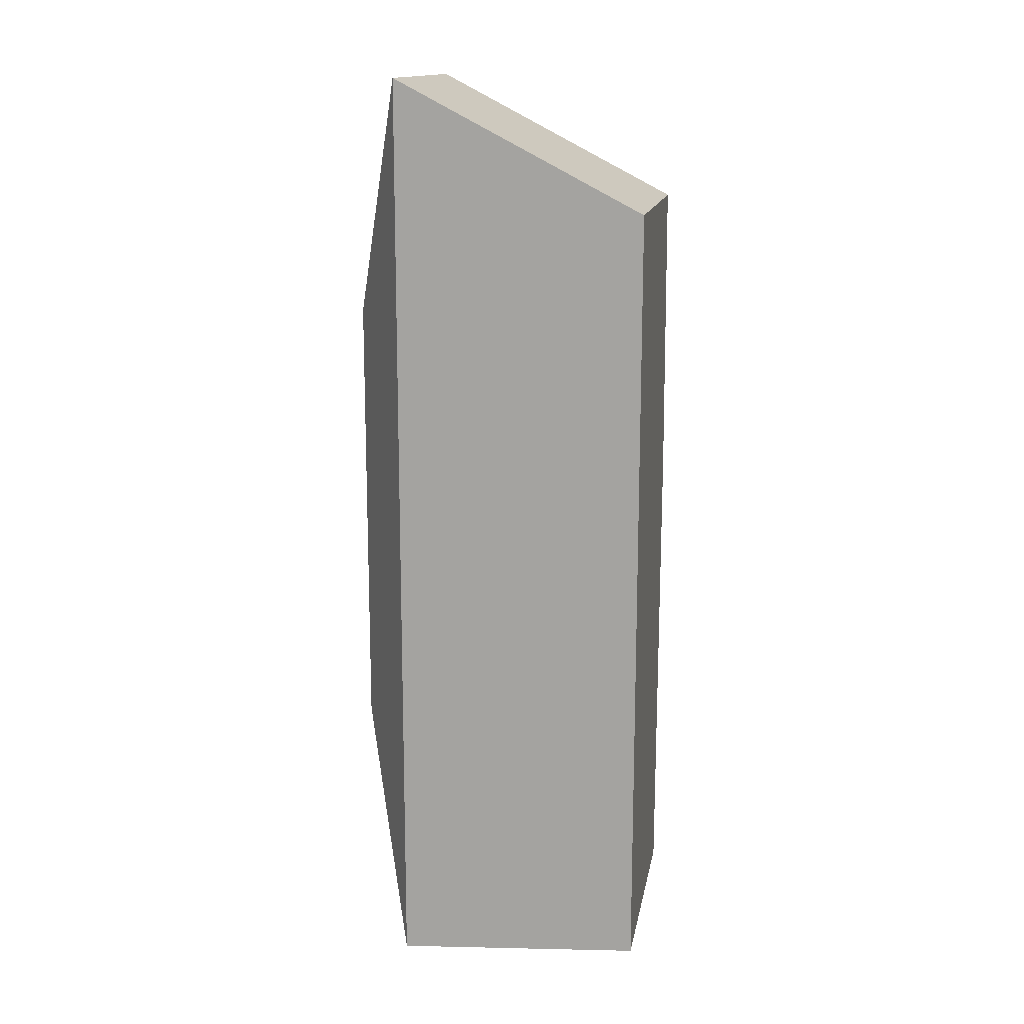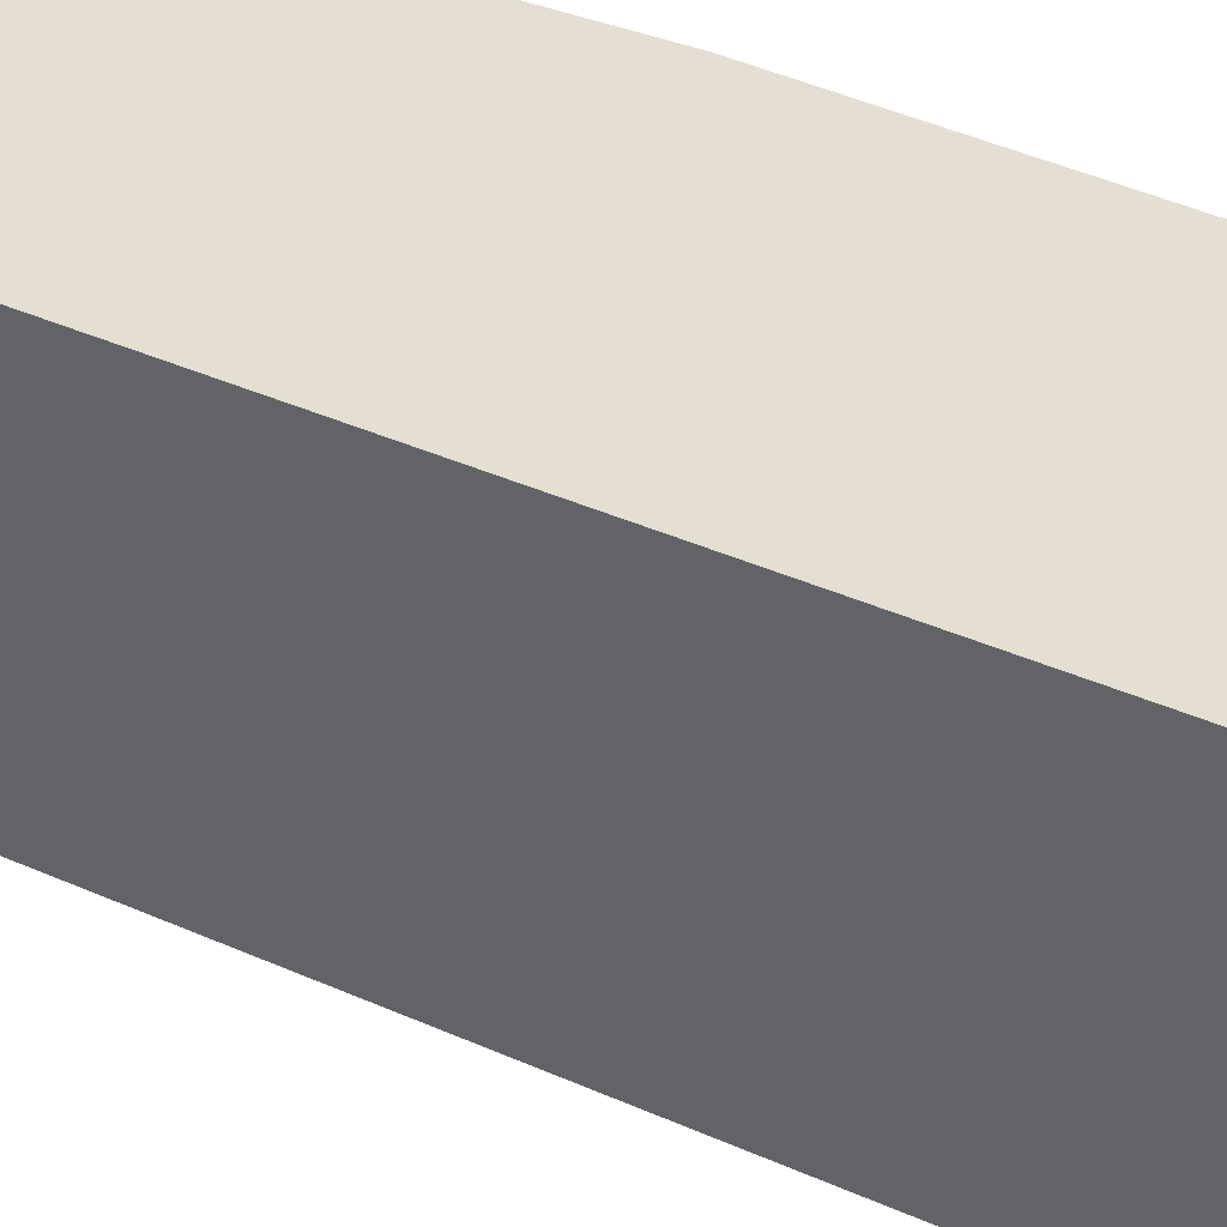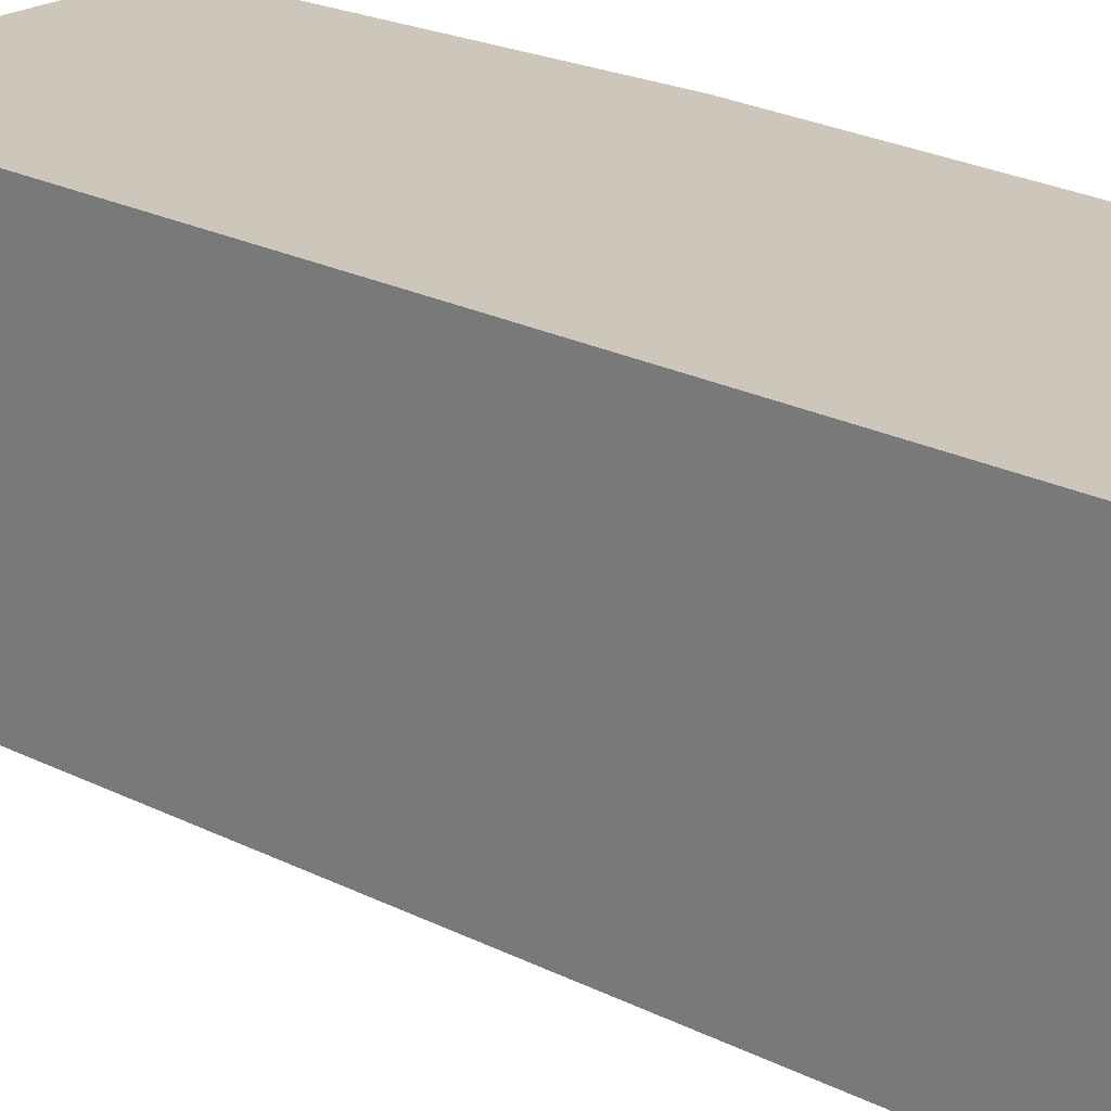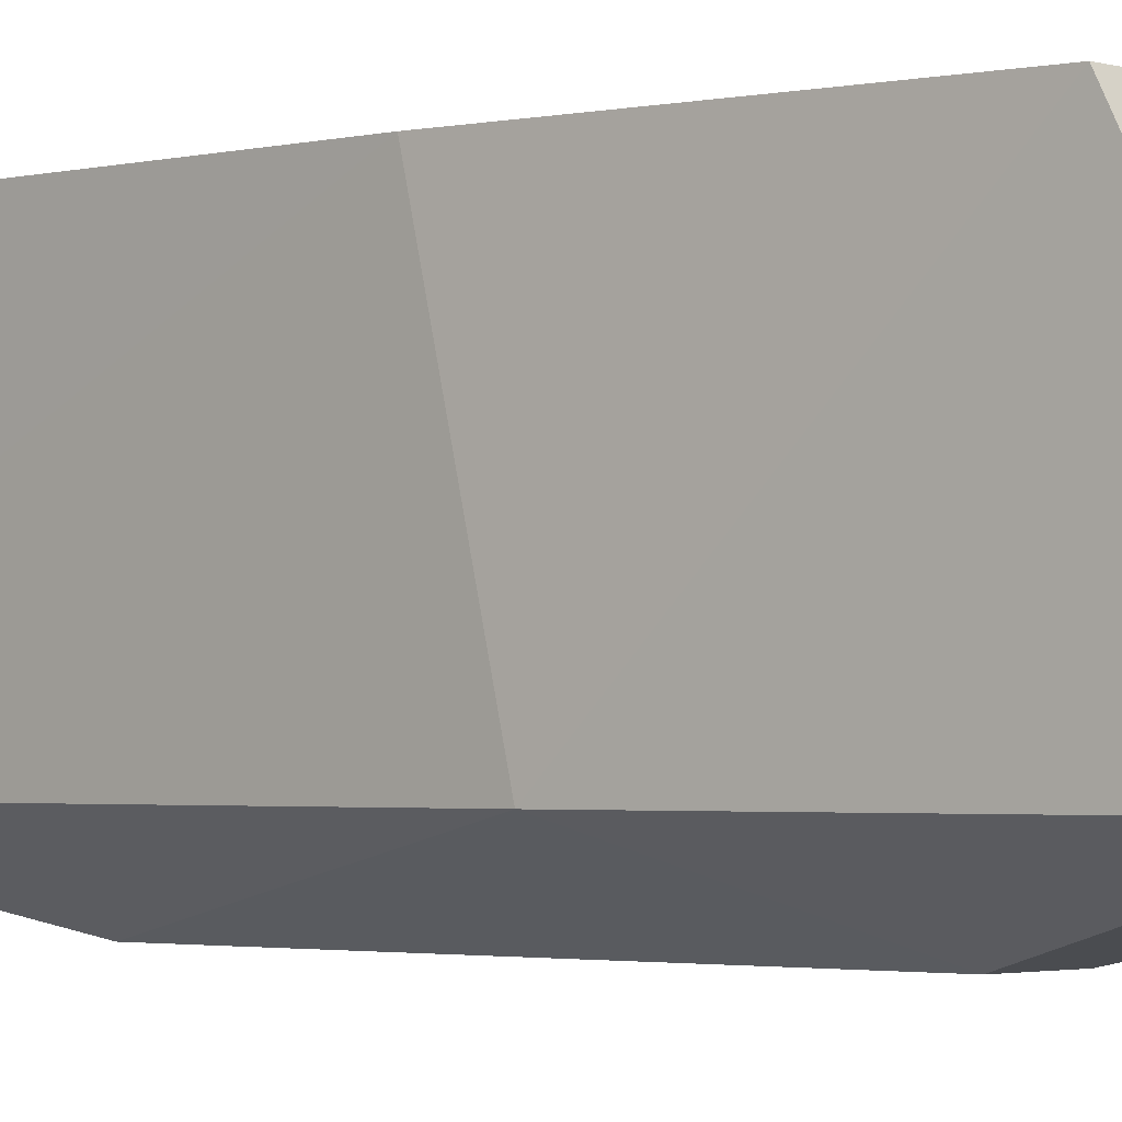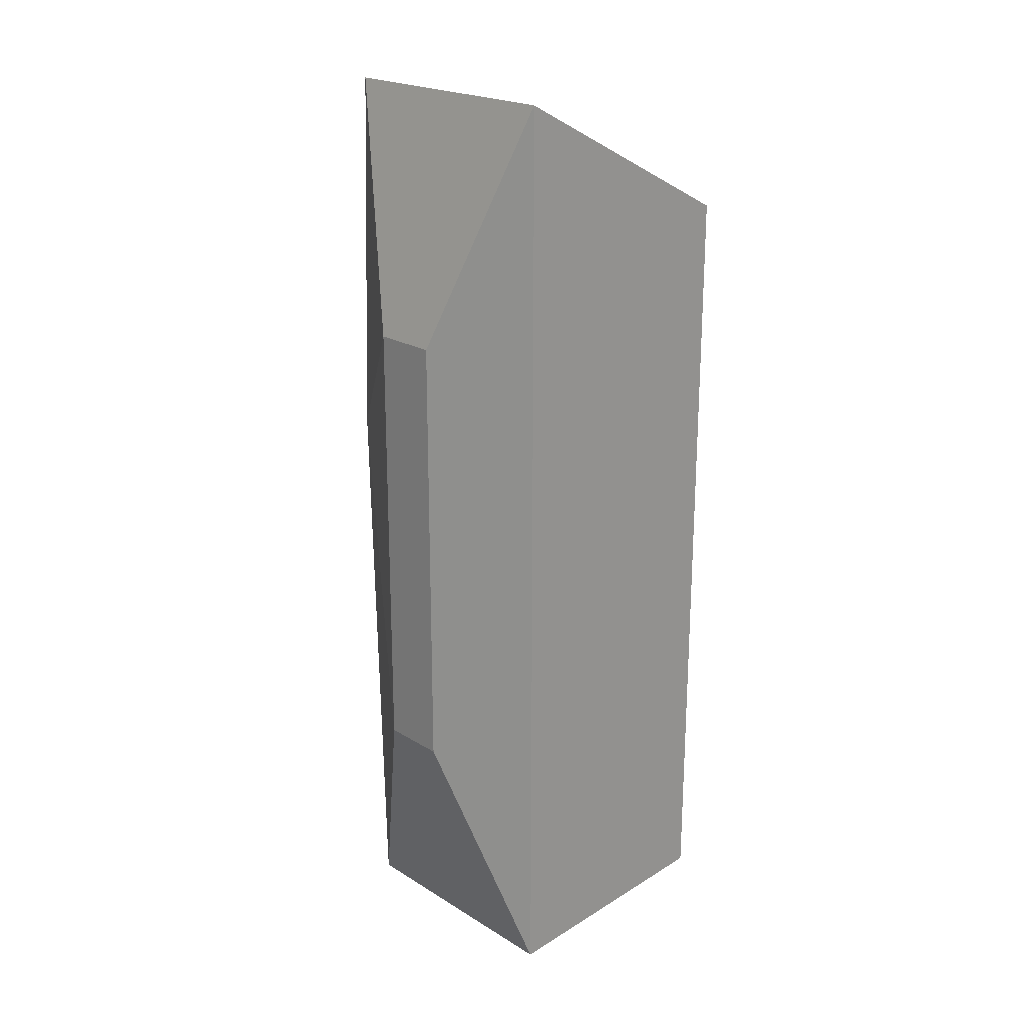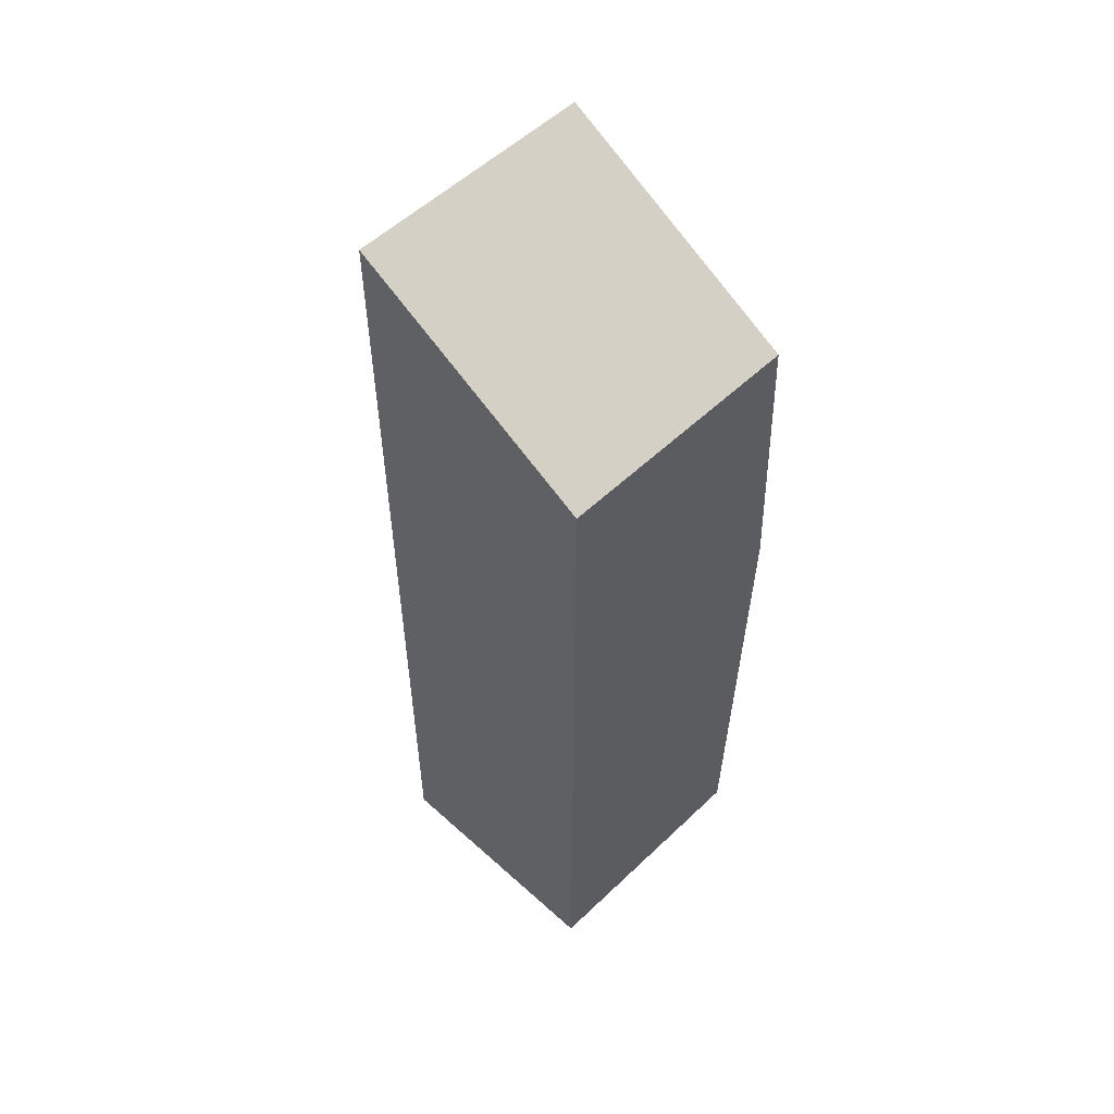
<metadata>
{"format":"obj","ext":"obj","renderer":"f3d","projection":"perspective","resolution":1024,"background":"white","views":[{"elev":14.7,"azim":-79.9,"up":"+Y"},{"elev":36.9,"azim":-59.5,"up":"+Z"},{"elev":21.5,"azim":-47.3,"up":"+Z"},{"elev":-2.1,"azim":131.8,"up":"+Z"},{"elev":21.6,"azim":-133.0,"up":"+Y"},{"elev":54.7,"azim":-45.1,"up":"+Y"}]}
</metadata>
<code>
o Cube_Cube.001
v -2.908 -8.896 2.908
v -2.908 9.551 2.908
v -0.7786 -3.635 -4.284
v -0.7786 6.895 -4.284
v 2.908 -8.896 2.908
v 2.908 9.551 2.908
v 0.7786 -3.635 -4.284
v 0.7786 6.895 -4.284
v -2.908 12.56 -2.908
v -2.908 -9.304 -2.908
v 2.908 -9.304 -2.908
v 2.908 12.56 -2.908
v 3.252 3.867 -2.908
v 3.252 2.497 2.908
f 2 10 1
f 4 7 3
f 13 6 14
f 14 2 1
f 11 1 10
f 9 6 12
f 3 9 4
f 7 10 3
f 4 12 8
f 8 12 13
f 11 14 5
f 2 9 10
f 4 8 7
f 13 12 6
f 1 5 14
f 14 6 2
f 11 5 1
f 9 2 6
f 3 10 9
f 7 11 10
f 4 9 12
f 11 7 13
f 7 8 13
f 11 13 14

</code>
